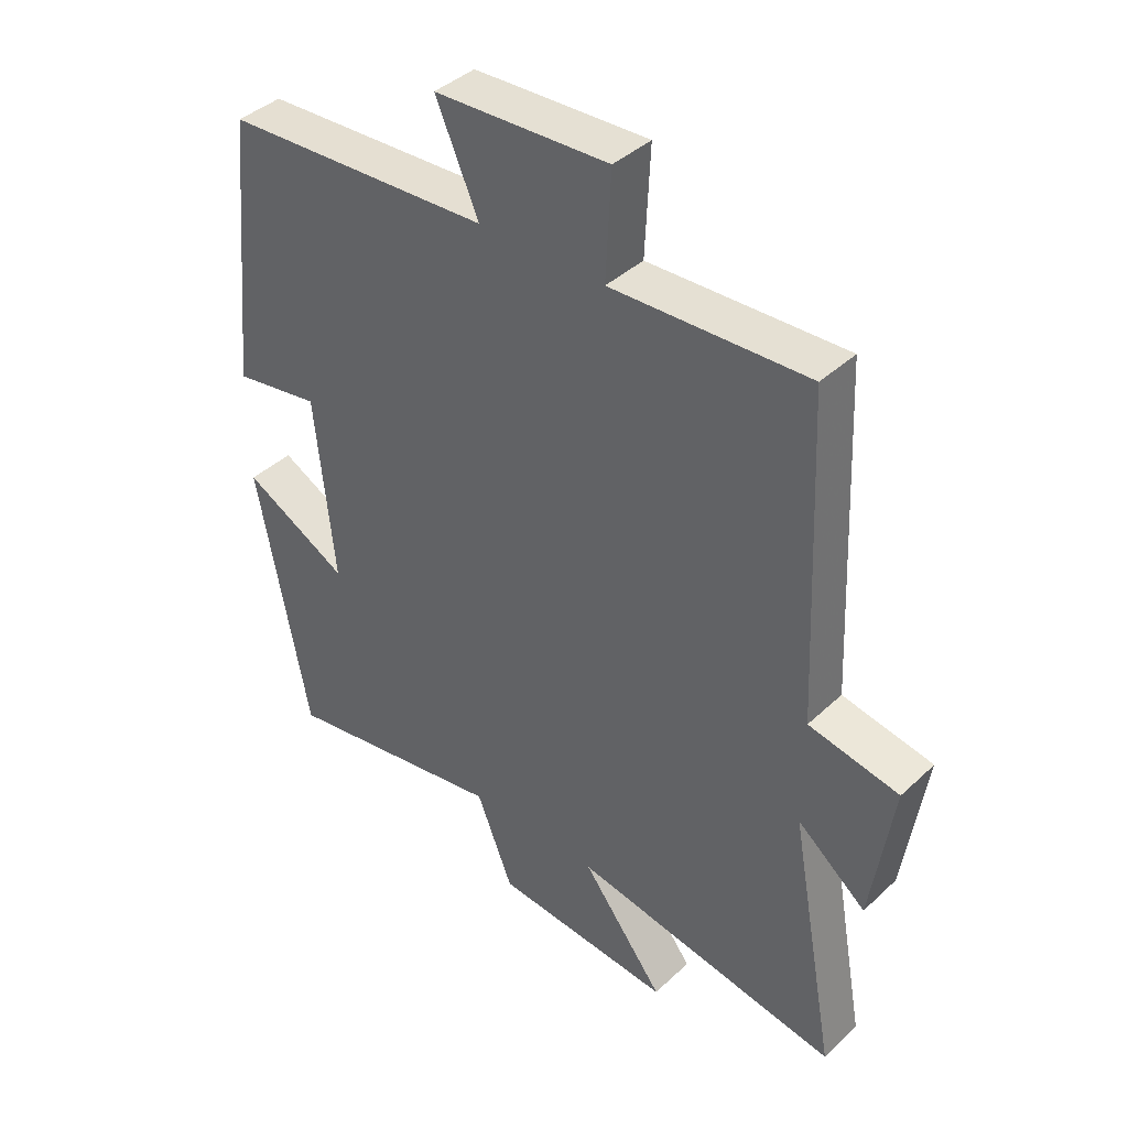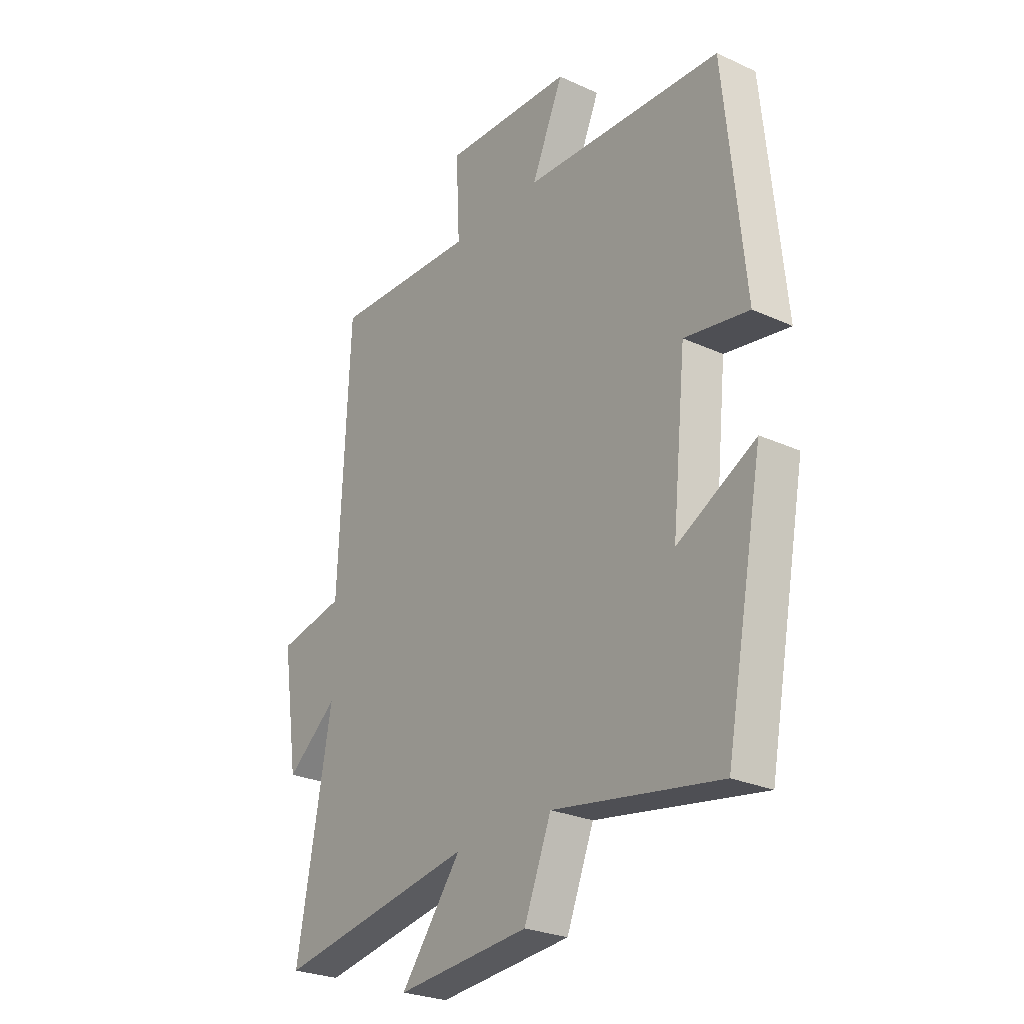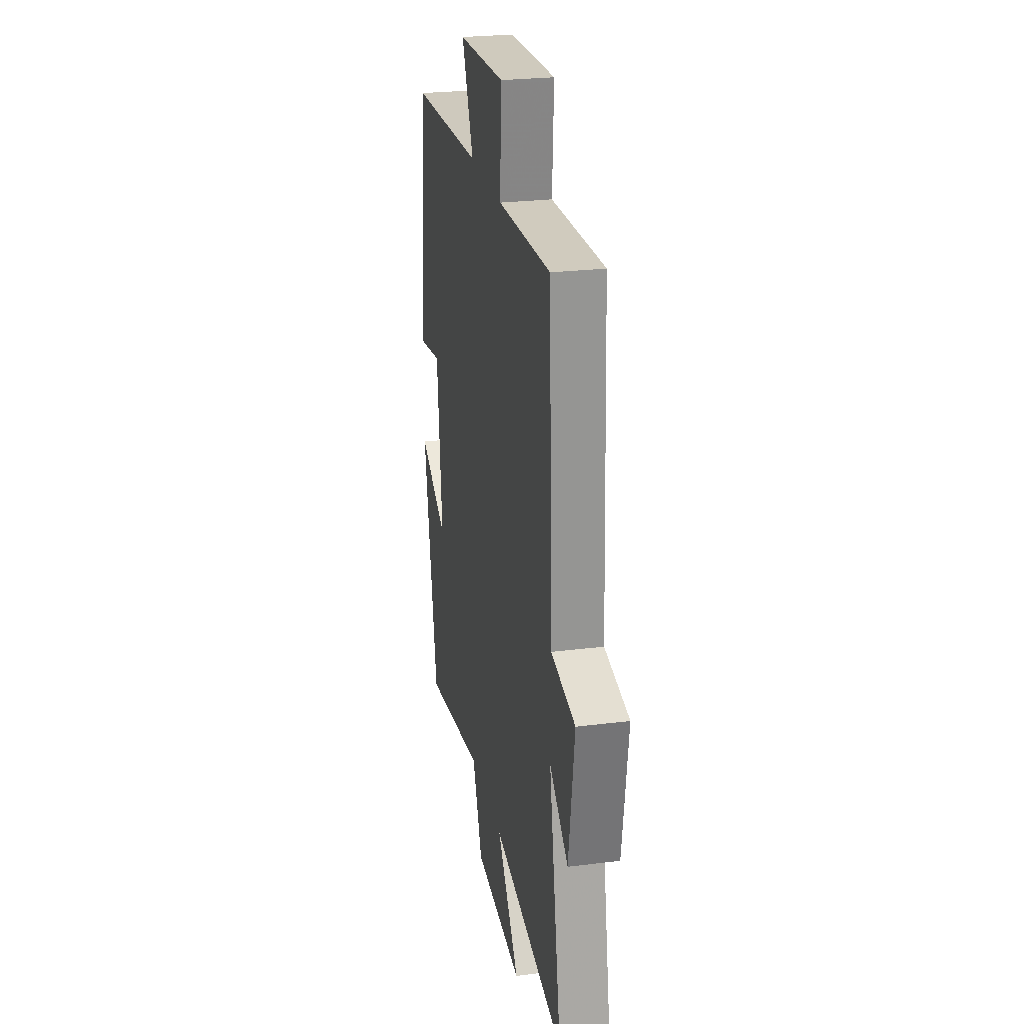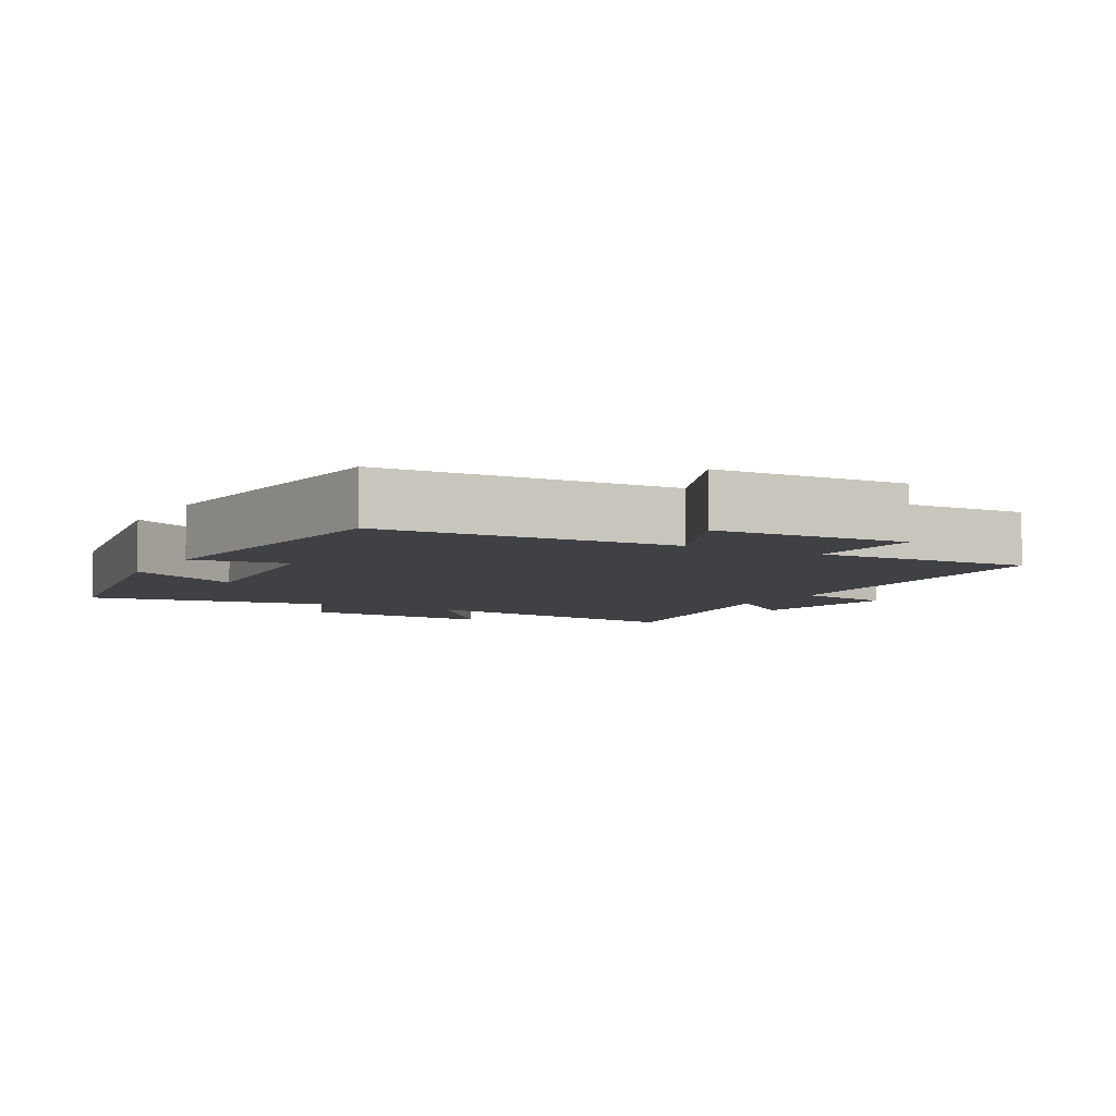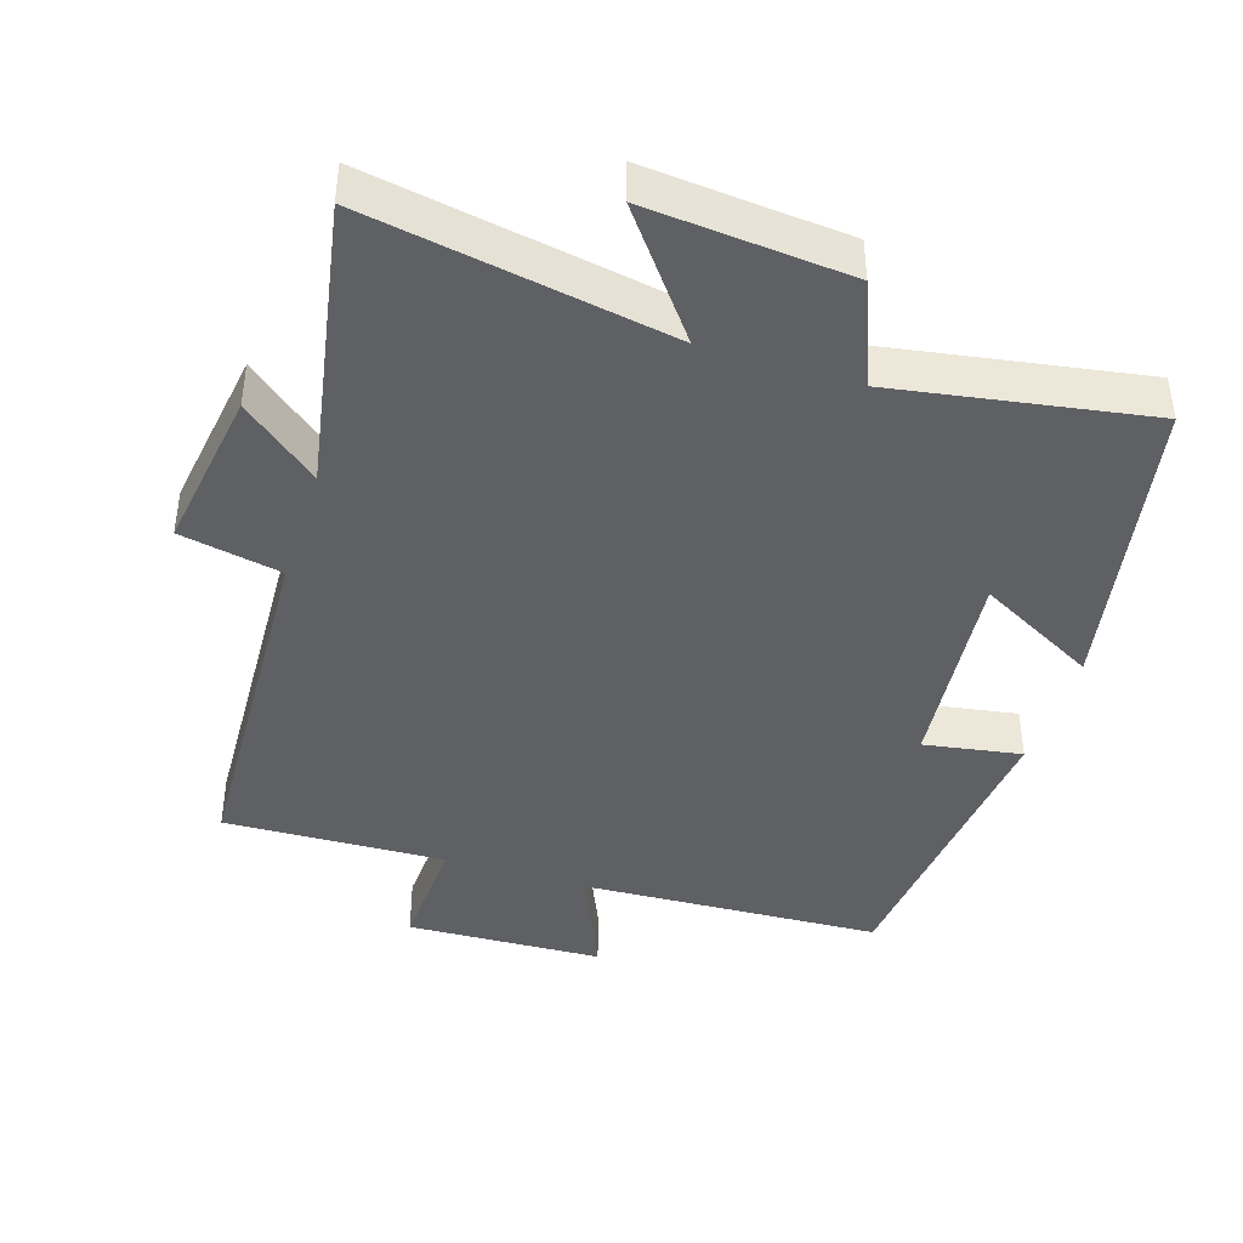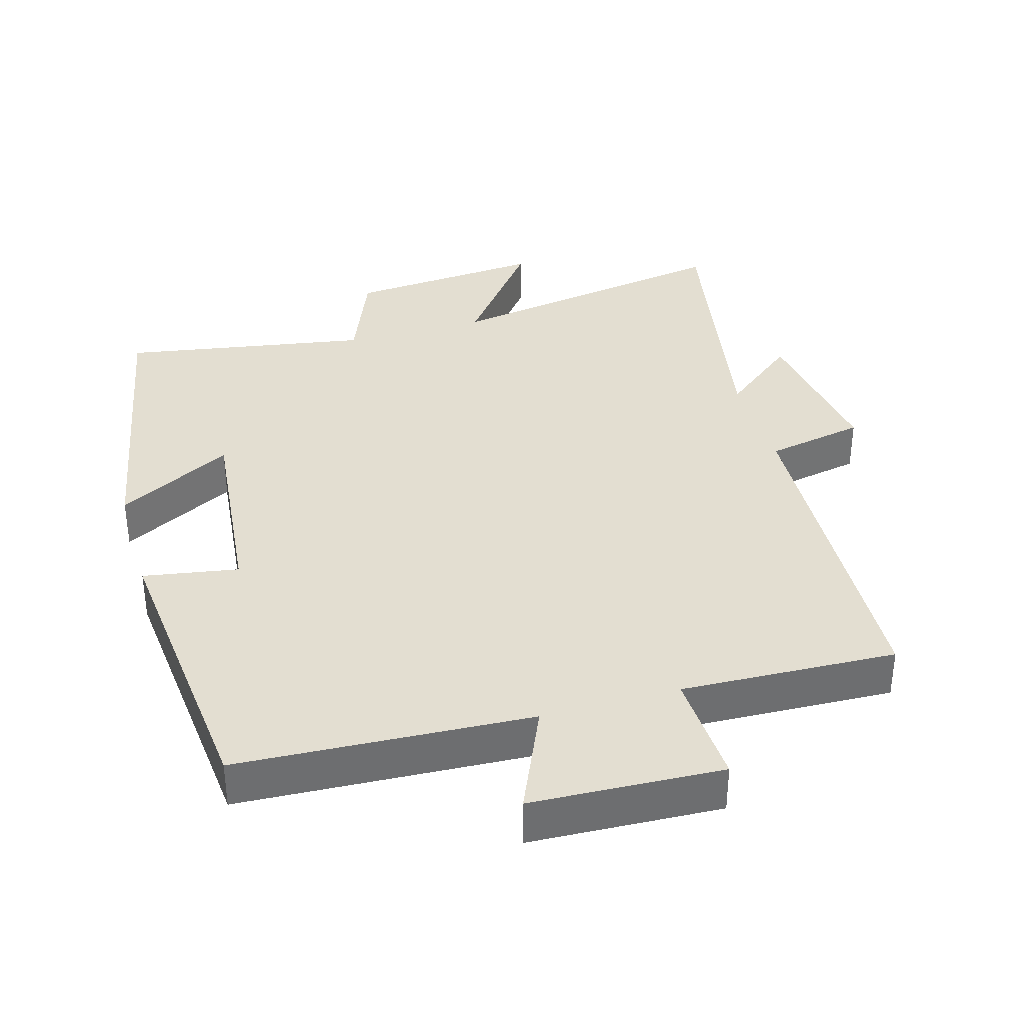
<metadata>
{"format":"obj","ext":"obj","renderer":"f3d","projection":"perspective","resolution":1024,"background":"white","views":[{"elev":40.3,"azim":41.4,"up":"+Z"},{"elev":-26.3,"azim":-125.8,"up":"+Z"},{"elev":25.6,"azim":78.6,"up":"+Z"},{"elev":-5.8,"azim":-29.4,"up":"+Y"},{"elev":-42.4,"azim":162.3,"up":"+Y"},{"elev":36.2,"azim":-16.0,"up":"+Y"}]}
</metadata>
<code>
v -0.457 0.07 0.479
v -0.034 0.07 0.5
v -0.102 0.07 0.655
v 0.174 0.07 0.667
v 0.166 0.07 0.5
v 0.477 0.07 0.512
v 0.5 0.07 0.004
v 0.643 0.07 -0.024
v 0.609 0.07 -0.254
v 0.5 0.07 -0.166
v 0.574 0.07 -0.573
v 0.149 0.07 -0.5
v 0.279 0.07 -0.669
v -0.005 0.07 -0.645
v -0.063 0.07 -0.5
v -0.419 0.07 -0.56
v -0.5 0.07 -0.134
v -0.333 0.07 -0.223
v -0.363 0.07 0.071
v -0.5 0.07 0.048
v -0.457 0 0.479
v -0.034 0 0.5
v -0.102 0 0.655
v 0.174 0 0.667
v 0.166 0 0.5
v 0.477 0 0.512
v 0.5 0 0.004
v 0.643 0 -0.024
v 0.609 0 -0.254
v 0.5 0 -0.166
v 0.574 0 -0.573
v 0.149 0 -0.5
v 0.279 0 -0.669
v -0.005 0 -0.645
v -0.063 0 -0.5
v -0.419 0 -0.56
v -0.5 0 -0.134
v -0.333 0 -0.223
v -0.363 0 0.071
v -0.5 0 0.048
f 19 20 1 2
f 18 19 2
f 15 16 17 18
f 15 18 2
f 12 13 14 15
f 12 15 2
f 10 11 12 2
f 7 8 9 10
f 5 6 7 10
f 5 10 2 3
f 3 4 5
f 22 21 40 39
f 22 39 38
f 38 37 36 35
f 22 38 35
f 35 34 33 32
f 22 35 32
f 22 32 31 30
f 30 29 28 27
f 30 27 26 25
f 23 22 30 25
f 25 24 23
f 1 21 22 2
f 2 22 23 3
f 3 23 24 4
f 4 24 25 5
f 5 25 26 6
f 6 26 27 7
f 7 27 28 8
f 8 28 29 9
f 9 29 30 10
f 10 30 31 11
f 11 31 32 12
f 12 32 33 13
f 13 33 34 14
f 14 34 35 15
f 15 35 36 16
f 16 36 37 17
f 17 37 38 18
f 18 38 39 19
f 19 39 40 20
f 20 40 21 1

</code>
